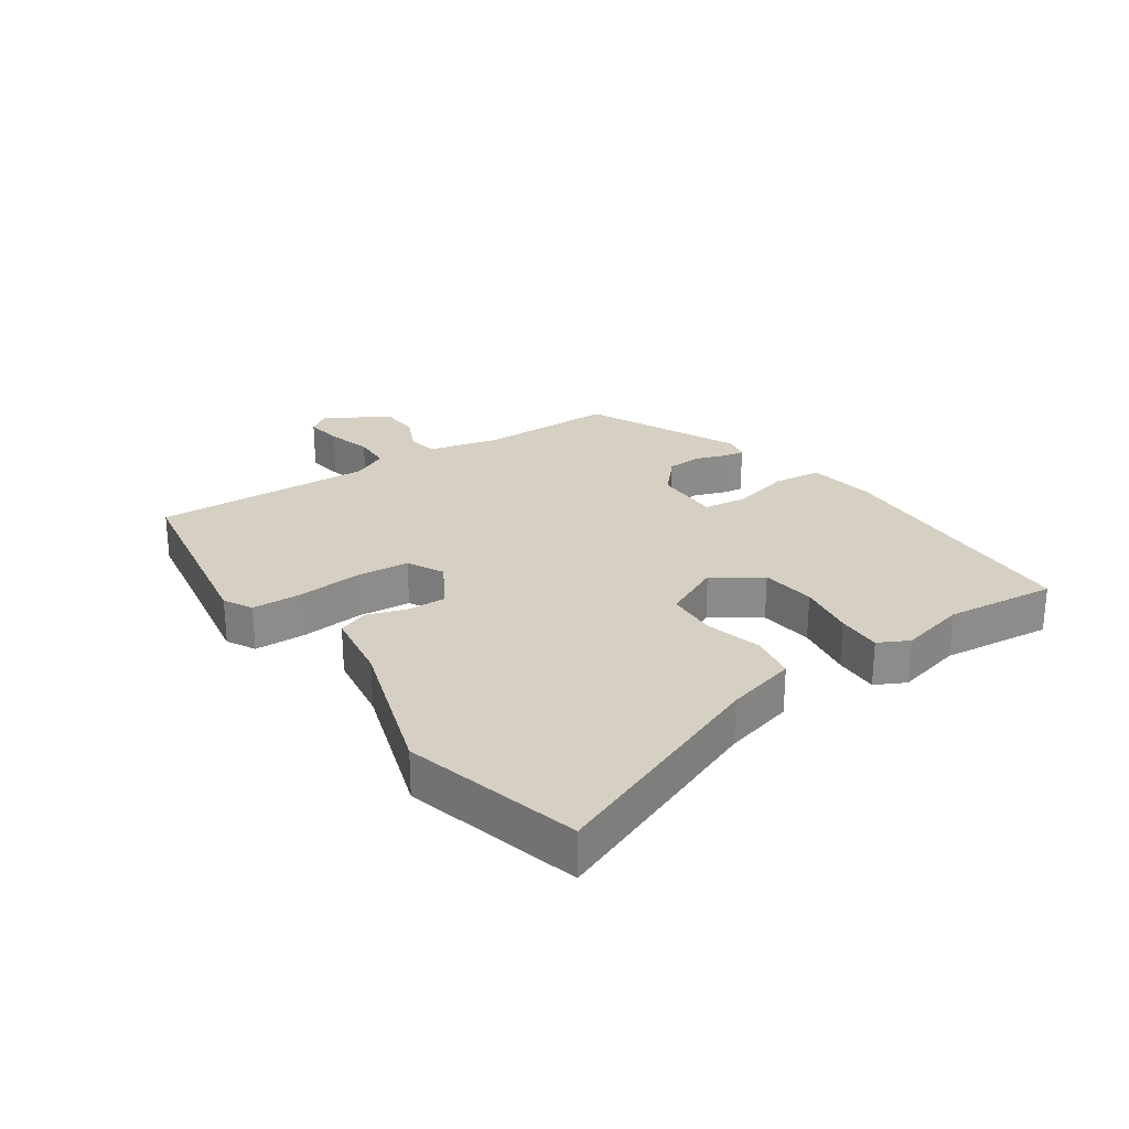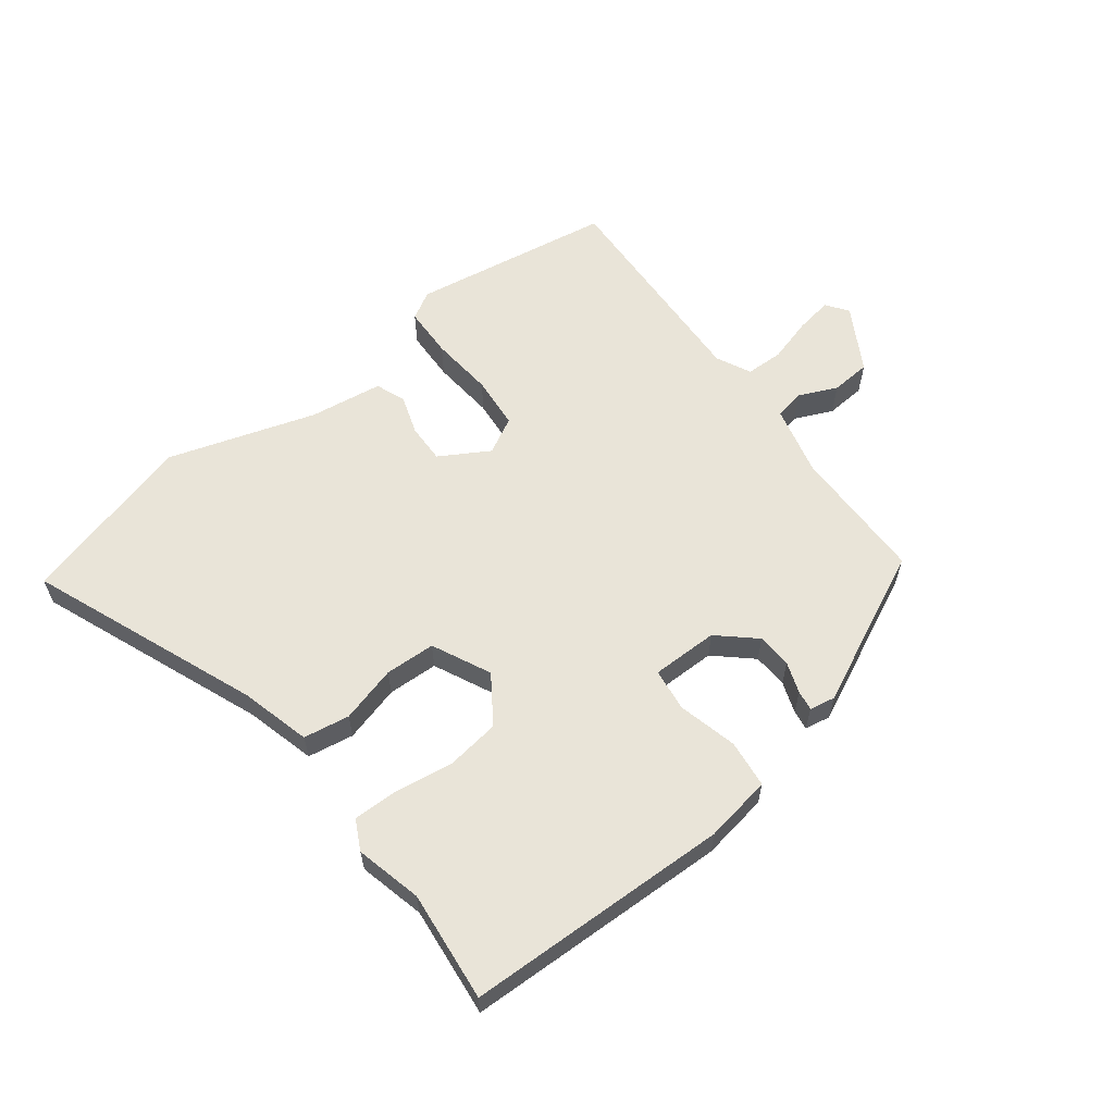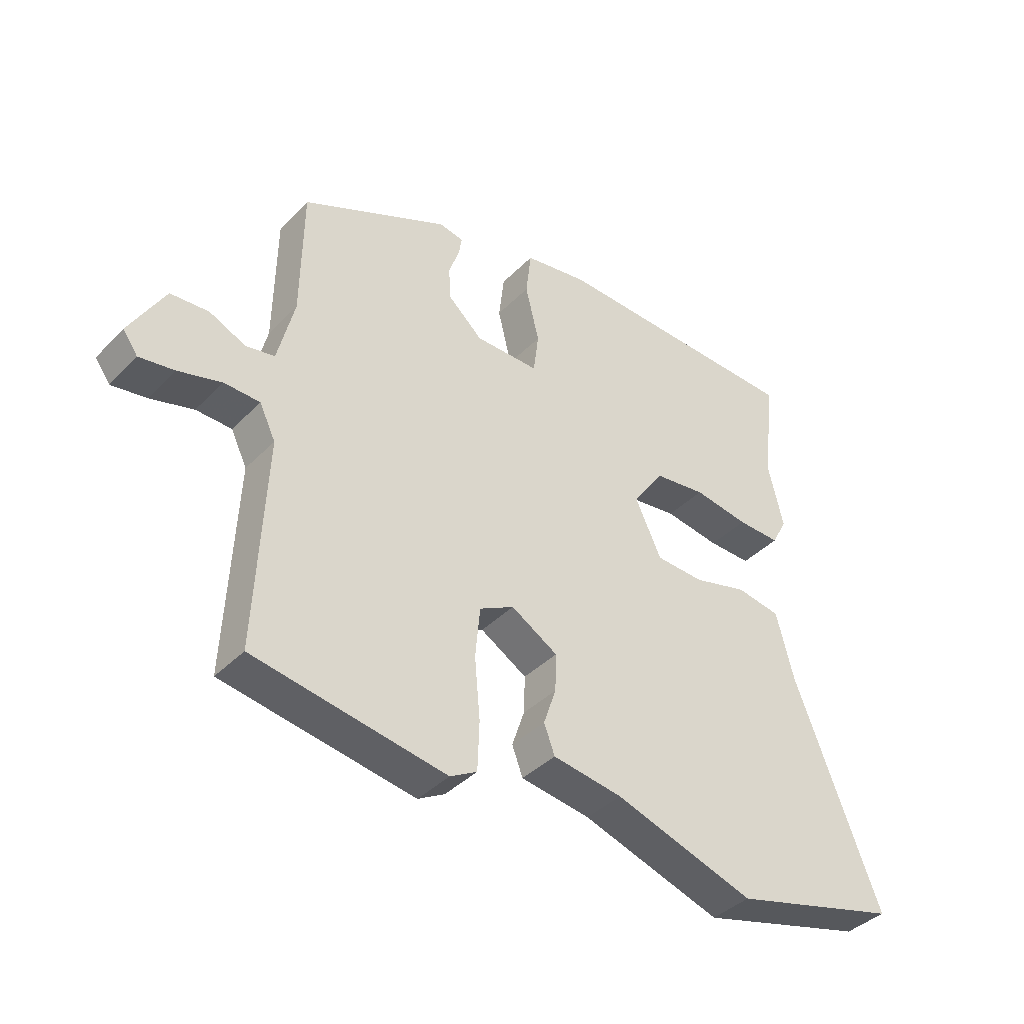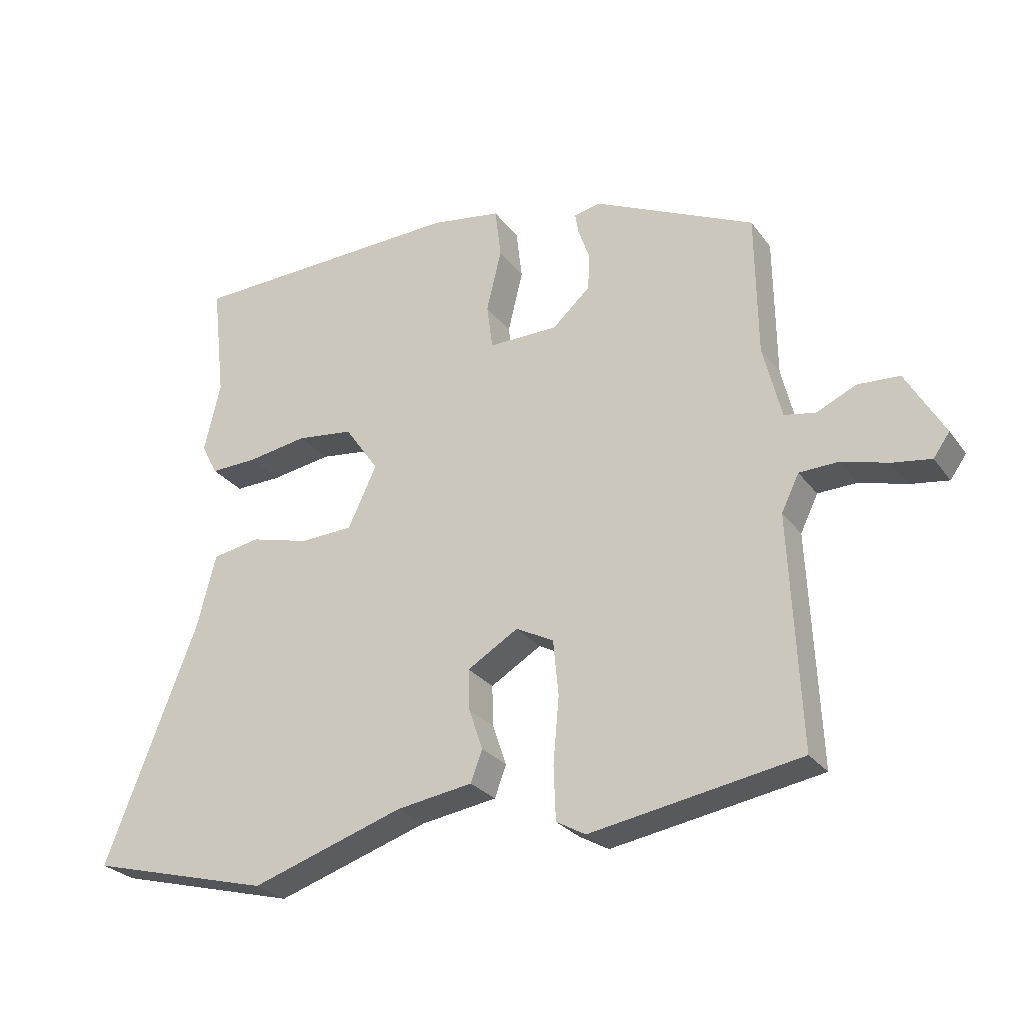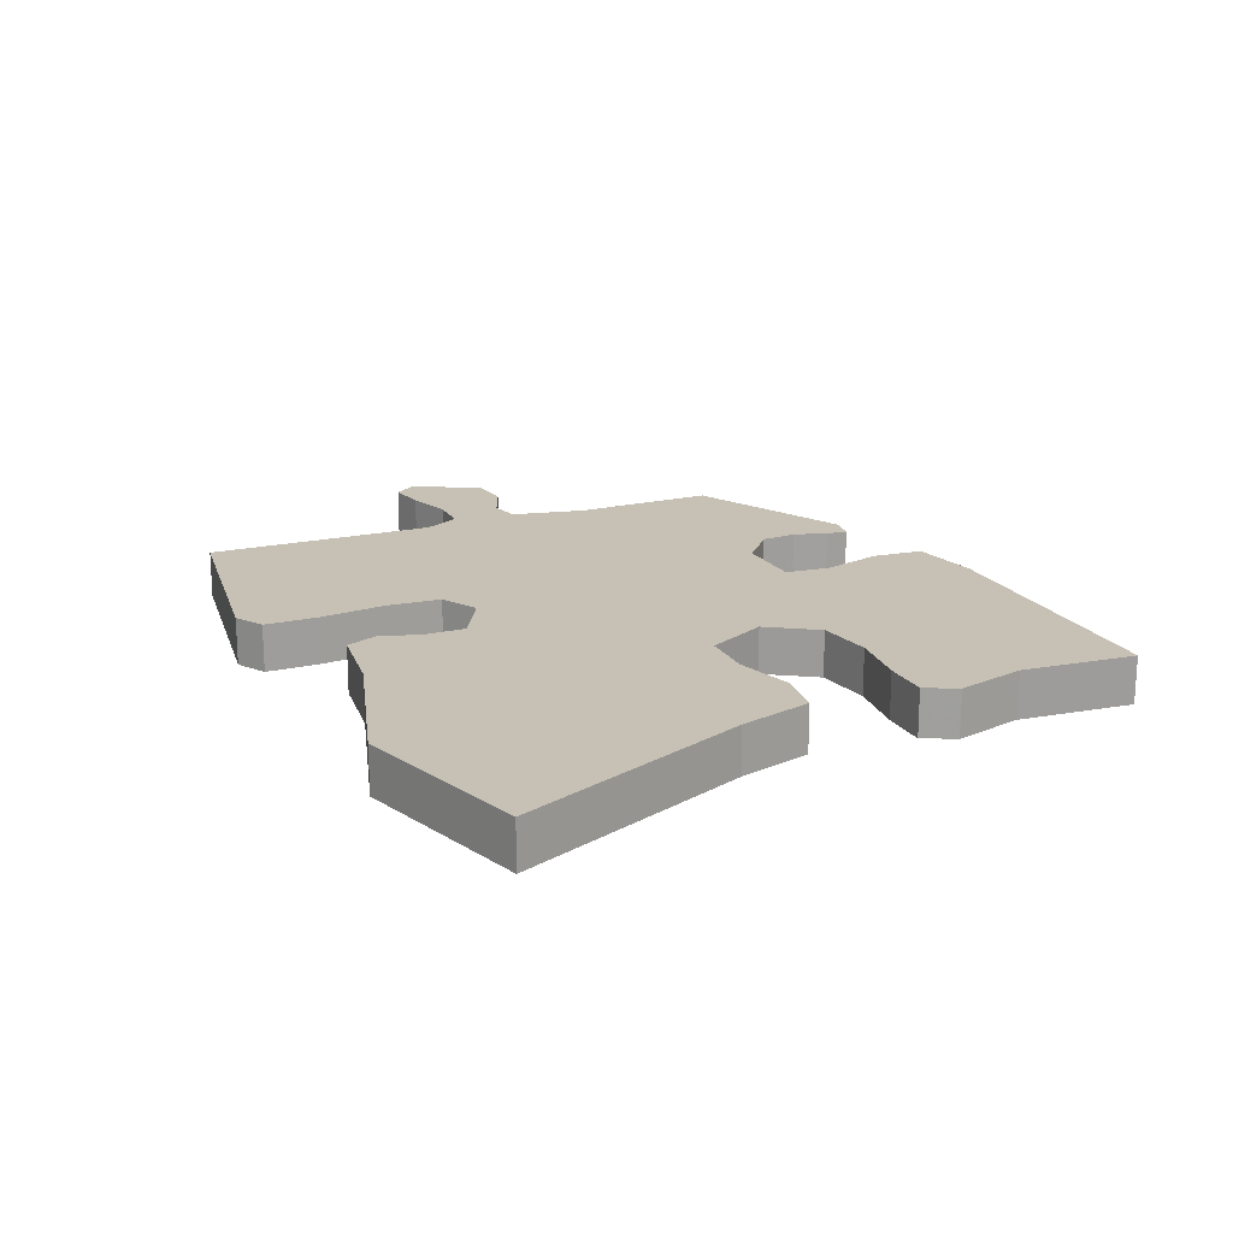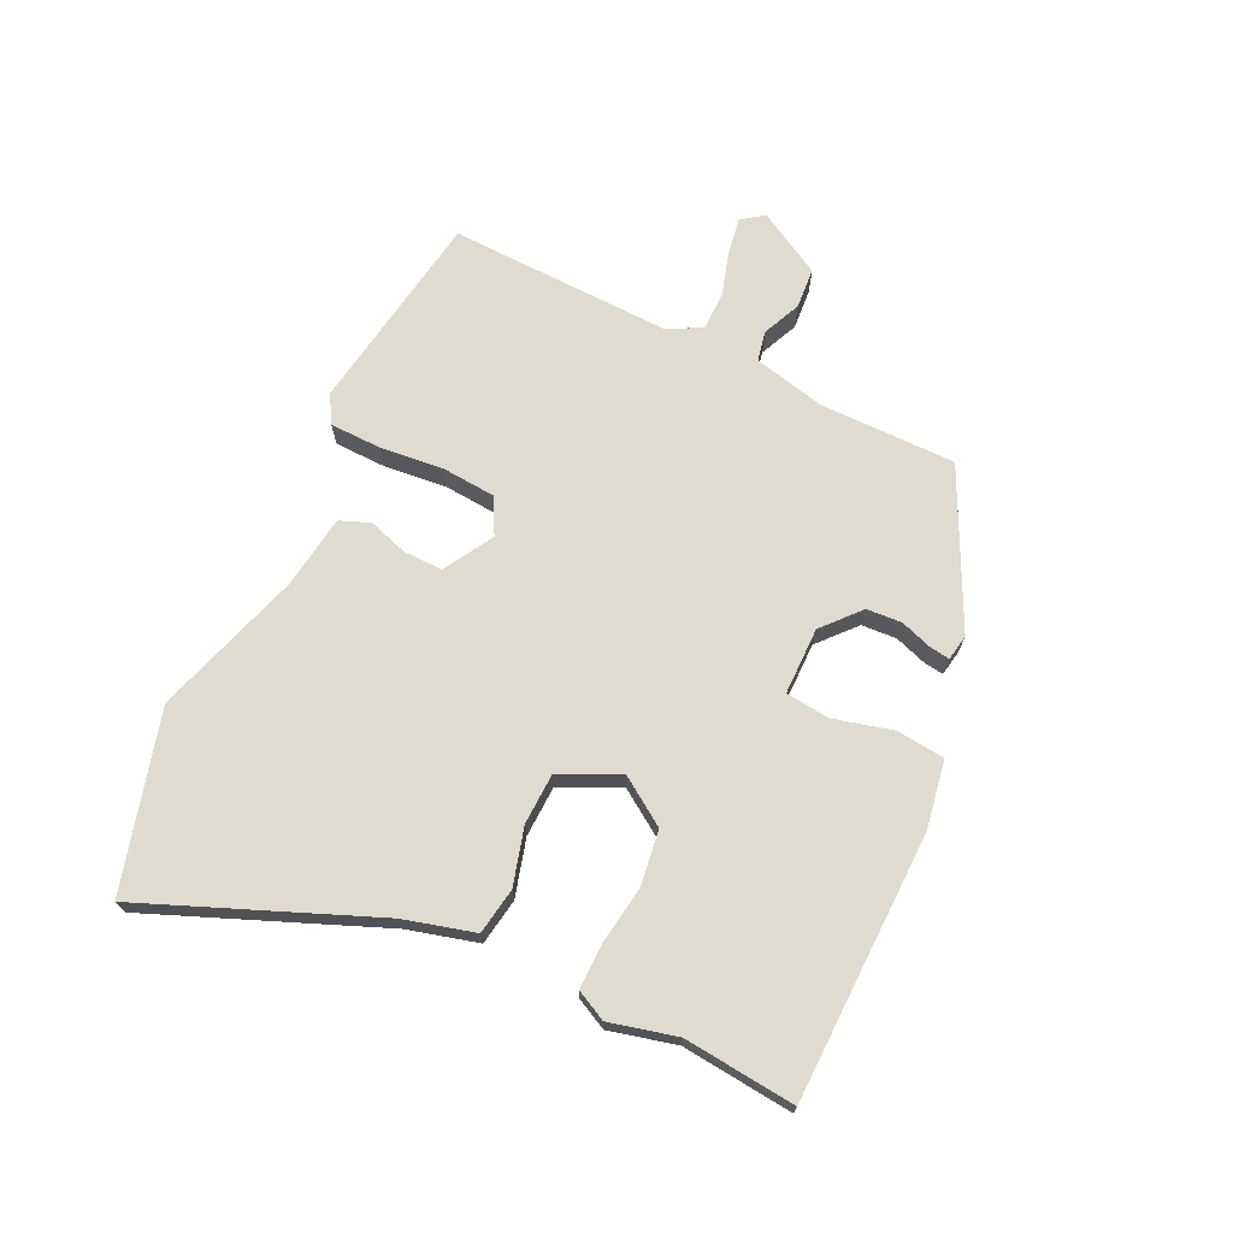
<metadata>
{"format":"obj","ext":"obj","renderer":"f3d","projection":"perspective","resolution":1024,"background":"white","views":[{"elev":26.3,"azim":-124.6,"up":"+Y"},{"elev":60.3,"azim":-37.9,"up":"+Y"},{"elev":-39.2,"azim":141.3,"up":"+Z"},{"elev":-26.9,"azim":28.4,"up":"+Z"},{"elev":18.6,"azim":-115.5,"up":"+Y"},{"elev":70.4,"azim":-65.3,"up":"+Y"}]}
</metadata>
<code>
v -0.48 0.07 0.325
v -0.5 0.07 0.502
v -0.075 0.07 0.517
v 0.033 0.07 0.5
v 0.042 0.07 0.423
v 0.019 0.07 0.328
v 0.028 0.07 0.259
v 0.135 0.07 0.26
v 0.193 0.07 0.313
v 0.196 0.07 0.369
v 0.178 0.07 0.419
v 0.173 0.07 0.451
v 0.214 0.07 0.459
v 0.461 0.07 0.344
v 0.464 0.07 0.126
v 0.492 0.07 0.013
v 0.54 0.07 0.004
v 0.601 0.07 0.032
v 0.665 0.07 0.028
v 0.724 0.07 -0.074
v 0.699 0.07 -0.109
v 0.64 0.07 -0.1
v 0.568 0.07 -0.08
v 0.508 0.07 -0.082
v 0.481 0.07 -0.138
v 0.497 0.07 -0.491
v 0.175 0.07 -0.546
v 0.13 0.07 -0.521
v 0.127 0.07 -0.439
v 0.136 0.07 -0.338
v 0.128 0.07 -0.253
v 0.07 0.07 -0.223
v -0.008 0.07 -0.27
v -0.006 0.07 -0.333
v 0.015 0.07 -0.395
v -0.003 0.07 -0.443
v -0.12 0.07 -0.461
v -0.355 0.07 -0.538
v -0.637 0.07 -0.464
v -0.495 0.07 -0.099
v -0.466 0.07 0.014
v -0.392 0.07 0.027
v -0.301 0.07 0.003
v -0.22 0.07 0.007
v -0.176 0.07 0.101
v -0.228 0.07 0.176
v -0.315 0.07 0.187
v -0.408 0.07 0.172
v -0.48 0.07 0.17
v -0.505 0.07 0.218
v -0.48 0 0.325
v -0.5 0 0.502
v -0.075 0 0.517
v 0.033 0 0.5
v 0.042 0 0.423
v 0.019 0 0.328
v 0.028 0 0.259
v 0.135 0 0.26
v 0.193 0 0.313
v 0.196 0 0.369
v 0.178 0 0.419
v 0.173 0 0.451
v 0.214 0 0.459
v 0.461 0 0.344
v 0.464 0 0.126
v 0.492 0 0.013
v 0.54 0 0.004
v 0.601 0 0.032
v 0.665 0 0.028
v 0.724 0 -0.074
v 0.699 0 -0.109
v 0.64 0 -0.1
v 0.568 0 -0.08
v 0.508 0 -0.082
v 0.481 0 -0.138
v 0.497 0 -0.491
v 0.175 0 -0.546
v 0.13 0 -0.521
v 0.127 0 -0.439
v 0.136 0 -0.338
v 0.128 0 -0.253
v 0.07 0 -0.223
v -0.008 0 -0.27
v -0.006 0 -0.333
v 0.015 0 -0.395
v -0.003 0 -0.443
v -0.12 0 -0.461
v -0.355 0 -0.538
v -0.637 0 -0.464
v -0.495 0 -0.099
v -0.466 0 0.014
v -0.392 0 0.027
v -0.301 0 0.003
v -0.22 0 0.007
v -0.176 0 0.101
v -0.228 0 0.176
v -0.315 0 0.187
v -0.408 0 0.172
v -0.48 0 0.17
v -0.505 0 0.218
f 49 50 1
f 48 49 1
f 47 48 1
f 4 5 6
f 3 4 6
f 2 3 6
f 1 2 6
f 47 1 6
f 46 47 6
f 45 46 6 7
f 44 45 7 8
f 40 41 42 43
f 40 43 44
f 39 40 44
f 38 39 44
f 37 38 44
f 36 37 44
f 35 36 44
f 34 35 44
f 33 34 44
f 32 33 44 8
f 28 29 30
f 27 28 30
f 26 27 30
f 25 26 30
f 24 25 30 31
f 21 22 23
f 20 21 23
f 19 20 23
f 18 19 23
f 17 18 23
f 16 17 23 24
f 32 8 9
f 31 32 9
f 24 31 9
f 16 24 9
f 15 16 9
f 13 14 15
f 12 13 15
f 11 12 15
f 10 11 15
f 9 10 15
f 51 100 99
f 51 99 98
f 51 98 97
f 56 55 54
f 56 54 53
f 56 53 52
f 56 52 51
f 56 51 97
f 56 97 96
f 57 56 96 95
f 58 57 95 94
f 93 92 91 90
f 94 93 90
f 94 90 89
f 94 89 88
f 94 88 87
f 94 87 86
f 94 86 85
f 94 85 84
f 94 84 83
f 58 94 83 82
f 80 79 78
f 80 78 77
f 80 77 76
f 80 76 75
f 81 80 75 74
f 73 72 71
f 73 71 70
f 73 70 69
f 73 69 68
f 73 68 67
f 74 73 67 66
f 59 58 82
f 59 82 81
f 59 81 74
f 59 74 66
f 59 66 65
f 65 64 63
f 65 63 62
f 65 62 61
f 65 61 60
f 65 60 59
f 1 51 52 2
f 2 52 53 3
f 3 53 54 4
f 4 54 55 5
f 5 55 56 6
f 6 56 57 7
f 7 57 58 8
f 8 58 59 9
f 9 59 60 10
f 10 60 61 11
f 11 61 62 12
f 12 62 63 13
f 13 63 64 14
f 14 64 65 15
f 15 65 66 16
f 16 66 67 17
f 17 67 68 18
f 18 68 69 19
f 19 69 70 20
f 20 70 71 21
f 21 71 72 22
f 22 72 73 23
f 23 73 74 24
f 24 74 75 25
f 25 75 76 26
f 26 76 77 27
f 27 77 78 28
f 28 78 79 29
f 29 79 80 30
f 30 80 81 31
f 31 81 82 32
f 32 82 83 33
f 33 83 84 34
f 34 84 85 35
f 35 85 86 36
f 36 86 87 37
f 37 87 88 38
f 38 88 89 39
f 39 89 90 40
f 40 90 91 41
f 41 91 92 42
f 42 92 93 43
f 43 93 94 44
f 44 94 95 45
f 45 95 96 46
f 46 96 97 47
f 47 97 98 48
f 48 98 99 49
f 49 99 100 50
f 50 100 51 1

</code>
